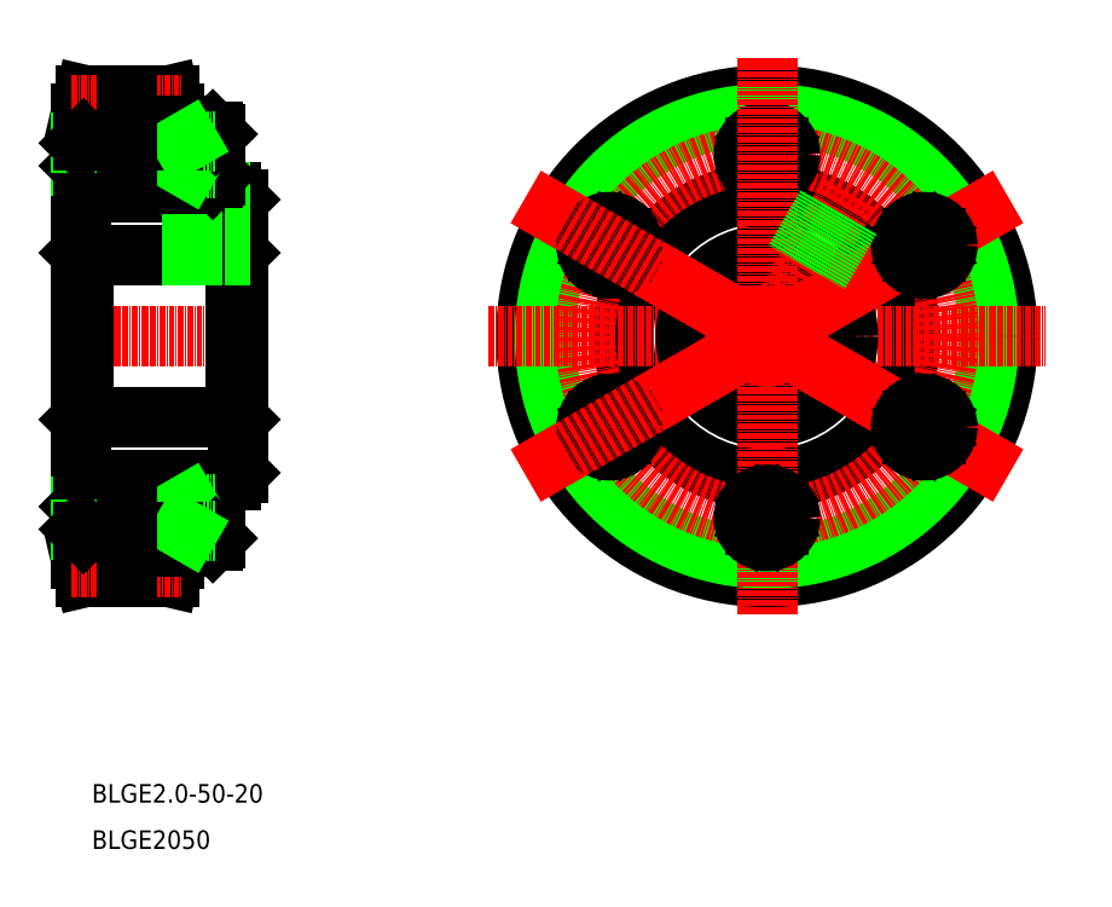
<metadata>
{"format":"dxf","ext":"dxf","renderer":"ezdxf+matplotlib","layout":"modelspace","background":"white","min_lineweight":24,"dpi":150}
</metadata>
<code>
0
SECTION
2
ENTITIES
0
LINE
8
0
10
37
20
140.2
30
0
11
37
21
110.7
31
0
0
LINE
8
0
10
3
20
158.7
30
0
11
3
21
110.7
31
0
0
LINE
8
CENTER
10
2.188e-06
20
110.7
30
0
11
40
21
110.7
31
0
0
LINE
8
0
10
3.5
20
128.2
30
0
11
36.5
21
128.2
31
0
0
LINE
8
0
10
3.5
20
128.2
30
0
11
3.5
21
110.7
31
0
0
LINE
8
0
10
3
20
110.7
30
0
11
3
21
110.7
31
0
0
LINE
8
0
10
3.5
20
128.2
30
0
11
3
21
128.7
31
0
0
LINE
8
0
10
36.5
20
128.2
30
0
11
36.5
21
110.7
31
0
0
LINE
8
0
10
36.5
20
128.2
30
0
11
37
21
128.7
31
0
0
LINE
8
0
10
13
20
141.7
30
0
11
35.5
21
141.7
31
0
0
LINE
8
0
10
3
20
158.7
30
0
11
23
21
158.7
31
0
0
LINE
8
0
10
3.938
20
162.7
30
0
11
22.06
21
162.7
31
0
0
LINE
8
0
10
3
20
121.2
30
0
11
3
21
121.2
31
0
0
LINE
8
0
10
3.938
20
162.7
30
0
11
3
21
158.7
31
0
0
LINE
8
0
10
23
20
158.7
30
0
11
23
21
153
31
0
0
LINE
8
0
10
23
20
147
30
0
11
23
21
141.7
31
0
0
LINE
8
0
10
22.06
20
162.7
30
0
11
23
21
158.7
31
0
0
LINE
8
CENTER
10
151.3
20
170.9
30
0
11
151.3
21
50.59
31
0
0
CIRCLE
8
CENTER
10
151.3
20
110.7
30
0
40
50
0
CIRCLE
8
0
10
151.3
20
110.7
30
0
40
52
0
CIRCLE
8
0
10
151.3
20
110.7
30
0
40
48
0
CIRCLE
8
0
10
151.3
20
110.7
30
0
40
31
0
LINE
8
CENTER
10
91.1
20
110.7
30
0
11
211.4
21
110.7
31
0
0
CIRCLE
8
0
10
151.3
20
110.7
30
0
40
17.5
0
LINE
8
CENTER
10
1.038
20
160.7
30
0
11
24.96
21
160.7
31
0
0
LINE
8
0
10
35.5
20
141.7
30
0
11
37
21
140.2
31
0
0
CIRCLE
8
CENTER
10
151.3
20
110.7
30
0
40
39.25
0
LINE
8
CENTER
10
30
20
143.4
30
0
11
30
21
125.9
31
0
0
LINE
8
0
10
32.46
20
141.7
30
0
11
32.46
21
128.2
31
0
0
LINE
8
0
10
33
20
141.7
30
0
11
33
21
128.2
31
0
0
LINE
8
0
10
27.54
20
141.7
30
0
11
27.54
21
128.2
31
0
0
LINE
8
0
10
27
20
141.7
30
0
11
27
21
128.2
31
0
0
LINE
8
0
10
23
20
143.7
30
0
11
23
21
147
31
0
0
LINE
8
0
10
23
20
153
30
0
11
23
21
156.2
31
0
0
LINE
8
0
10
24.6
20
143.7
30
0
11
24.6
21
147
31
0
0
LINE
8
0
10
24.6
20
153
30
0
11
24.6
21
156.2
31
0
0
LINE
8
0
10
23
20
143.7
30
0
11
24.6
21
143.7
31
0
0
LINE
8
0
10
23
20
146.8
30
0
11
24.6
21
146.8
31
0
0
LINE
8
0
10
23
20
156.2
30
0
11
24.6
21
156.2
31
0
0
LINE
8
0
10
23
20
153.2
30
0
11
24.6
21
153.2
31
0
0
LINE
8
0
10
26.1
20
143.9
30
0
11
26.1
21
156.1
31
0
0
LINE
8
0
10
24.6
20
143.9
30
0
11
24.6
21
147
31
0
0
LINE
8
0
10
24.6
20
153
30
0
11
24.6
21
156.1
31
0
0
LINE
8
0
10
24.6
20
143.9
30
0
11
26.1
21
143.9
31
0
0
LINE
8
0
10
24.6
20
156.1
30
0
11
26.1
21
156.1
31
0
0
LINE
8
0
10
24.6
20
153
30
0
11
26.1
21
153
31
0
0
LINE
8
0
10
24.6
20
146.9
30
0
11
26.1
21
146.9
31
0
0
LINE
8
CENTER
10
35.1
20
150
30
0
11
0.8963
21
150
31
0
0
LINE
8
0
10
3.549
20
153
30
0
11
3.549
21
147
31
0
0
LINE
8
0
10
3
20
152.5
30
0
11
3
21
147.5
31
0
0
LINE
8
0
10
26.1
20
155
30
0
11
26.1
21
145
31
0
0
LINE
8
0
10
25.1
20
153
30
0
11
25.1
21
147
31
0
0
LINE
8
0
10
29.1
20
152.9
30
0
11
27.43
21
150
31
0
0
LINE
8
0
10
31.5
20
155
30
0
11
31.5
21
145
31
0
0
LINE
8
0
10
32.1
20
154.4
30
0
11
32.1
21
145.6
31
0
0
LINE
8
0
10
29.1
20
152.9
30
0
11
29.1
21
147.1
31
0
0
LINE
8
0
10
25.1
20
147.5
30
0
11
3
21
147.5
31
0
0
LINE
8
0
10
26.1
20
147
30
0
11
3.542
21
147
31
0
0
LINE
8
0
10
29.1
20
147.1
30
0
11
27.43
21
150
31
0
0
LINE
8
0
10
31.5
20
145
30
0
11
26.1
21
145
31
0
0
LINE
8
0
10
31.5
20
145
30
0
11
32.1
21
145.6
31
0
0
LINE
8
0
10
32.1
20
148.5
30
0
11
29.1
21
148.5
31
0
0
LINE
8
0
10
32.1
20
151.4
30
0
11
29.1
21
151.4
31
0
0
LINE
8
0
10
32.1
20
147.1
30
0
11
29.1
21
147.1
31
0
0
LINE
8
0
10
25.1
20
147.5
30
0
11
26.04
21
147
31
0
0
LINE
8
0
10
3
20
147.5
30
0
11
3.542
21
147
31
0
0
LINE
8
0
10
25.1
20
152.4
30
0
11
3
21
152.4
31
0
0
LINE
8
0
10
26.1
20
153
30
0
11
3.549
21
153
31
0
0
LINE
8
0
10
31.5
20
155
30
0
11
26.1
21
155
31
0
0
LINE
8
0
10
31.5
20
155
30
0
11
32.1
21
154.4
31
0
0
LINE
8
0
10
32.1
20
152.9
30
0
11
29.1
21
152.9
31
0
0
LINE
8
0
10
30.15
20
155
30
0
11
30.15
21
155
31
0
0
LINE
8
0
10
25.1
20
152.4
30
0
11
26.05
21
153
31
0
0
LINE
8
0
10
28.8
20
155
30
0
11
28.8
21
155
31
0
0
LINE
8
0
10
3.549
20
153
30
0
11
3
21
152.4
31
0
0
LINE
8
0
10
151.3
20
152.9
30
0
11
153.8
21
151.4
31
0
0
LINE
8
0
10
151.3
20
152.9
30
0
11
148.8
21
151.4
31
0
0
CIRCLE
8
0
10
151.3
20
150
30
0
40
4.4
0
CIRCLE
8
0
10
151.3
20
150
30
0
40
5
0
LINE
8
0
10
151.3
20
147.1
30
0
11
148.8
21
148.5
31
0
0
LINE
8
0
10
148.8
20
151.4
30
0
11
148.8
21
148.5
31
0
0
LINE
8
0
10
153.8
20
151.4
30
0
11
153.8
21
148.5
31
0
0
LINE
8
0
10
153.8
20
148.5
30
0
11
151.3
21
147.1
31
0
0
LINE
8
CENTER
10
99.16
20
140.8
30
0
11
203.3
21
80.67
31
0
0
LINE
8
0
10
114.8
20
131.8
30
0
11
117.3
21
133.3
31
0
0
LINE
8
0
10
114.8
20
131.8
30
0
11
114.8
21
128.9
31
0
0
CIRCLE
8
0
10
117.3
20
130.4
30
0
40
4.4
0
CIRCLE
8
0
10
117.3
20
130.4
30
0
40
5
0
LINE
8
0
10
119.8
20
128.9
30
0
11
117.3
21
127.5
31
0
0
LINE
8
0
10
114.8
20
128.9
30
0
11
117.3
21
127.5
31
0
0
LINE
8
0
10
117.3
20
133.3
30
0
11
119.8
21
131.8
31
0
0
LINE
8
0
10
119.8
20
131.8
30
0
11
119.8
21
128.9
31
0
0
LINE
8
CENTER
10
99.16
20
80.67
30
0
11
203.3
21
140.8
31
0
0
LINE
8
0
10
114.8
20
89.67
30
0
11
114.8
21
92.56
31
0
0
LINE
8
0
10
114.8
20
89.67
30
0
11
117.3
21
88.23
31
0
0
CIRCLE
8
0
10
117.3
20
91.12
30
0
40
4.4
0
CIRCLE
8
0
10
117.3
20
91.12
30
0
40
5
0
LINE
8
0
10
119.8
20
92.56
30
0
11
119.8
21
89.67
31
0
0
LINE
8
0
10
117.3
20
88.23
30
0
11
119.8
21
89.67
31
0
0
LINE
8
0
10
114.8
20
92.56
30
0
11
117.3
21
94
31
0
0
LINE
8
0
10
117.3
20
94
30
0
11
119.8
21
92.56
31
0
0
LINE
8
CENTER
10
151.3
20
50.59
30
0
11
151.3
21
170.9
31
0
0
LINE
8
0
10
151.3
20
68.61
30
0
11
148.8
21
70.05
31
0
0
LINE
8
0
10
151.3
20
68.61
30
0
11
153.8
21
70.05
31
0
0
CIRCLE
8
0
10
151.3
20
71.49
30
0
40
4.4
0
CIRCLE
8
0
10
151.3
20
71.49
30
0
40
5
0
LINE
8
0
10
151.3
20
74.38
30
0
11
153.8
21
72.94
31
0
0
LINE
8
0
10
153.8
20
70.05
30
0
11
153.8
21
72.94
31
0
0
LINE
8
0
10
148.8
20
70.05
30
0
11
148.8
21
72.94
31
0
0
LINE
8
0
10
148.8
20
72.94
30
0
11
151.3
21
74.38
31
0
0
LINE
8
CENTER
10
203.3
20
80.67
30
0
11
99.16
21
140.8
31
0
0
LINE
8
0
10
187.7
20
89.67
30
0
11
185.2
21
88.23
31
0
0
LINE
8
0
10
187.7
20
89.67
30
0
11
187.7
21
92.56
31
0
0
CIRCLE
8
0
10
185.2
20
91.12
30
0
40
4.4
0
CIRCLE
8
0
10
185.2
20
91.12
30
0
40
5
0
LINE
8
0
10
182.7
20
92.56
30
0
11
185.2
21
94
31
0
0
LINE
8
0
10
187.7
20
92.56
30
0
11
185.2
21
94
31
0
0
LINE
8
0
10
185.2
20
88.23
30
0
11
182.7
21
89.67
31
0
0
LINE
8
0
10
182.7
20
89.67
30
0
11
182.7
21
92.56
31
0
0
LINE
8
CENTER
10
203.3
20
140.8
30
0
11
99.16
21
80.67
31
0
0
LINE
8
0
10
187.7
20
131.8
30
0
11
187.7
21
128.9
31
0
0
LINE
8
0
10
187.7
20
131.8
30
0
11
185.2
21
133.3
31
0
0
CIRCLE
8
0
10
185.2
20
130.4
30
0
40
4.4
0
CIRCLE
8
0
10
185.2
20
130.4
30
0
40
5
0
LINE
8
0
10
182.7
20
128.9
30
0
11
182.7
21
131.8
31
0
0
LINE
8
0
10
185.2
20
133.3
30
0
11
182.7
21
131.8
31
0
0
LINE
8
0
10
187.7
20
128.9
30
0
11
185.2
21
127.5
31
0
0
LINE
8
0
10
185.2
20
127.5
30
0
11
182.7
21
128.9
31
0
0
LINE
8
0
10
37
20
81.24
30
0
11
37
21
110.7
31
0
0
LINE
8
0
10
3
20
62.74
30
0
11
3
21
110.7
31
0
0
LINE
8
0
10
3.5
20
93.24
30
0
11
36.5
21
93.24
31
0
0
LINE
8
0
10
3.5
20
93.24
30
0
11
3.5
21
110.7
31
0
0
LINE
8
0
10
3
20
110.7
30
0
11
3
21
110.7
31
0
0
LINE
8
0
10
3.5
20
93.24
30
0
11
3
21
92.74
31
0
0
LINE
8
0
10
36.5
20
93.24
30
0
11
36.5
21
110.7
31
0
0
LINE
8
0
10
36.5
20
93.24
30
0
11
37
21
92.74
31
0
0
LINE
8
0
10
13
20
79.74
30
0
11
35.5
21
79.74
31
0
0
LINE
8
0
10
3
20
62.74
30
0
11
23
21
62.74
31
0
0
LINE
8
0
10
3.938
20
58.74
30
0
11
22.06
21
58.74
31
0
0
LINE
8
0
10
3
20
100.2
30
0
11
3
21
100.2
31
0
0
LINE
8
0
10
3.938
20
58.74
30
0
11
3
21
62.74
31
0
0
LINE
8
0
10
23
20
62.74
30
0
11
23
21
68.49
31
0
0
LINE
8
0
10
23
20
74.49
30
0
11
23
21
79.74
31
0
0
LINE
8
0
10
22.06
20
58.74
30
0
11
23
21
62.74
31
0
0
LINE
8
CENTER
10
1.038
20
60.74
30
0
11
24.96
21
60.74
31
0
0
LINE
8
0
10
35.5
20
79.74
30
0
11
37
21
81.24
31
0
0
LINE
8
0
10
23
20
77.74
30
0
11
23
21
74.49
31
0
0
LINE
8
0
10
23
20
68.49
30
0
11
23
21
65.24
31
0
0
LINE
8
0
10
24.6
20
77.74
30
0
11
24.6
21
74.49
31
0
0
LINE
8
0
10
24.6
20
68.49
30
0
11
24.6
21
65.24
31
0
0
LINE
8
0
10
23
20
77.74
30
0
11
24.6
21
77.74
31
0
0
LINE
8
0
10
23
20
74.69
30
0
11
24.6
21
74.69
31
0
0
LINE
8
0
10
23
20
65.24
30
0
11
24.6
21
65.24
31
0
0
LINE
8
0
10
23
20
68.29
30
0
11
24.6
21
68.29
31
0
0
LINE
8
0
10
26.1
20
77.59
30
0
11
26.1
21
65.39
31
0
0
LINE
8
0
10
24.6
20
77.59
30
0
11
24.6
21
74.49
31
0
0
LINE
8
0
10
24.6
20
68.49
30
0
11
24.6
21
65.39
31
0
0
LINE
8
0
10
24.6
20
77.59
30
0
11
26.1
21
77.59
31
0
0
LINE
8
0
10
24.6
20
65.39
30
0
11
26.1
21
65.39
31
0
0
LINE
8
0
10
24.6
20
68.44
30
0
11
26.1
21
68.44
31
0
0
LINE
8
0
10
24.6
20
74.54
30
0
11
26.1
21
74.54
31
0
0
LINE
8
CENTER
10
35.1
20
71.49
30
0
11
0.8963
21
71.49
31
0
0
LINE
8
0
10
3.549
20
68.49
30
0
11
3.549
21
74.49
31
0
0
LINE
8
0
10
3
20
69.03
30
0
11
3
21
73.95
31
0
0
LINE
8
0
10
26.1
20
66.49
30
0
11
26.1
21
76.49
31
0
0
LINE
8
0
10
25.1
20
68.49
30
0
11
25.1
21
74.49
31
0
0
LINE
8
0
10
29.1
20
68.61
30
0
11
27.43
21
71.49
31
0
0
LINE
8
0
10
31.5
20
66.49
30
0
11
31.5
21
76.49
31
0
0
LINE
8
0
10
32.1
20
67.09
30
0
11
32.1
21
75.89
31
0
0
LINE
8
0
10
29.1
20
68.61
30
0
11
29.1
21
74.38
31
0
0
LINE
8
0
10
25.1
20
73.95
30
0
11
3
21
73.95
31
0
0
LINE
8
0
10
26.1
20
74.49
30
0
11
3.542
21
74.49
31
0
0
LINE
8
0
10
29.1
20
74.38
30
0
11
27.43
21
71.49
31
0
0
LINE
8
0
10
31.5
20
76.49
30
0
11
26.1
21
76.49
31
0
0
LINE
8
0
10
31.5
20
76.49
30
0
11
32.1
21
75.89
31
0
0
LINE
8
0
10
32.1
20
72.94
30
0
11
29.1
21
72.94
31
0
0
LINE
8
0
10
32.1
20
70.05
30
0
11
29.1
21
70.05
31
0
0
LINE
8
0
10
32.1
20
74.38
30
0
11
29.1
21
74.38
31
0
0
LINE
8
0
10
25.1
20
73.95
30
0
11
26.04
21
74.49
31
0
0
LINE
8
0
10
3
20
73.95
30
0
11
3.542
21
74.49
31
0
0
LINE
8
0
10
25.1
20
69.04
30
0
11
3
21
69.04
31
0
0
LINE
8
0
10
26.1
20
68.49
30
0
11
3.549
21
68.49
31
0
0
LINE
8
0
10
31.5
20
66.49
30
0
11
26.1
21
66.49
31
0
0
LINE
8
0
10
31.5
20
66.49
30
0
11
32.1
21
67.09
31
0
0
LINE
8
0
10
32.1
20
68.61
30
0
11
29.1
21
68.61
31
0
0
LINE
8
0
10
30.15
20
66.49
30
0
11
30.15
21
66.49
31
0
0
LINE
8
0
10
25.1
20
69.04
30
0
11
26.05
21
68.49
31
0
0
LINE
8
0
10
28.8
20
66.49
30
0
11
28.8
21
66.49
31
0
0
LINE
8
0
10
3.549
20
68.49
30
0
11
3
21
69.04
31
0
0
TEXT
8
0
10
5.36
20
10
30
0
40
4
1
BLGE2-50-20
0
TEXT
8
0
10
5.36
20
5.887e-07
30
0
40
4
1
BLGE2050
0
LINE
8
0
10
13
20
162.7
30
0
11
13
21
153
31
0
0
LINE
8
0
10
13
20
79.74
30
0
11
13
21
74.49
31
0
0
LINE
8
0
10
13
20
147
30
0
11
13
21
141.7
31
0
0
LINE
8
0
10
13
20
68.49
30
0
11
13
21
58.74
31
0
0
LINE
8
CENTER
10
169.1
20
141.6
30
0
11
151.3
21
110.7
31
0
0
LINE
8
0
10
164.1
20
139
30
0
11
157.3
21
127.2
31
0
0
LINE
8
0
10
164.6
20
138.7
30
0
11
157.8
21
127
31
0
0
LINE
8
0
10
169.3
20
136
30
0
11
162.5
21
124.2
31
0
0
LINE
8
0
10
168.8
20
136.3
30
0
11
162
21
124.5
31
0
0
VIEWPORT
8
0
10
5.614
20
3.902
30
0
40
12.37
41
9.99
68
     1
69
     1
0
VIEWPORT
8
0
10
5.614
20
3.902
30
0
40
8.982
41
6.243
68
     2
69
     2
0
ENDSEC
0
EOF

</code>
